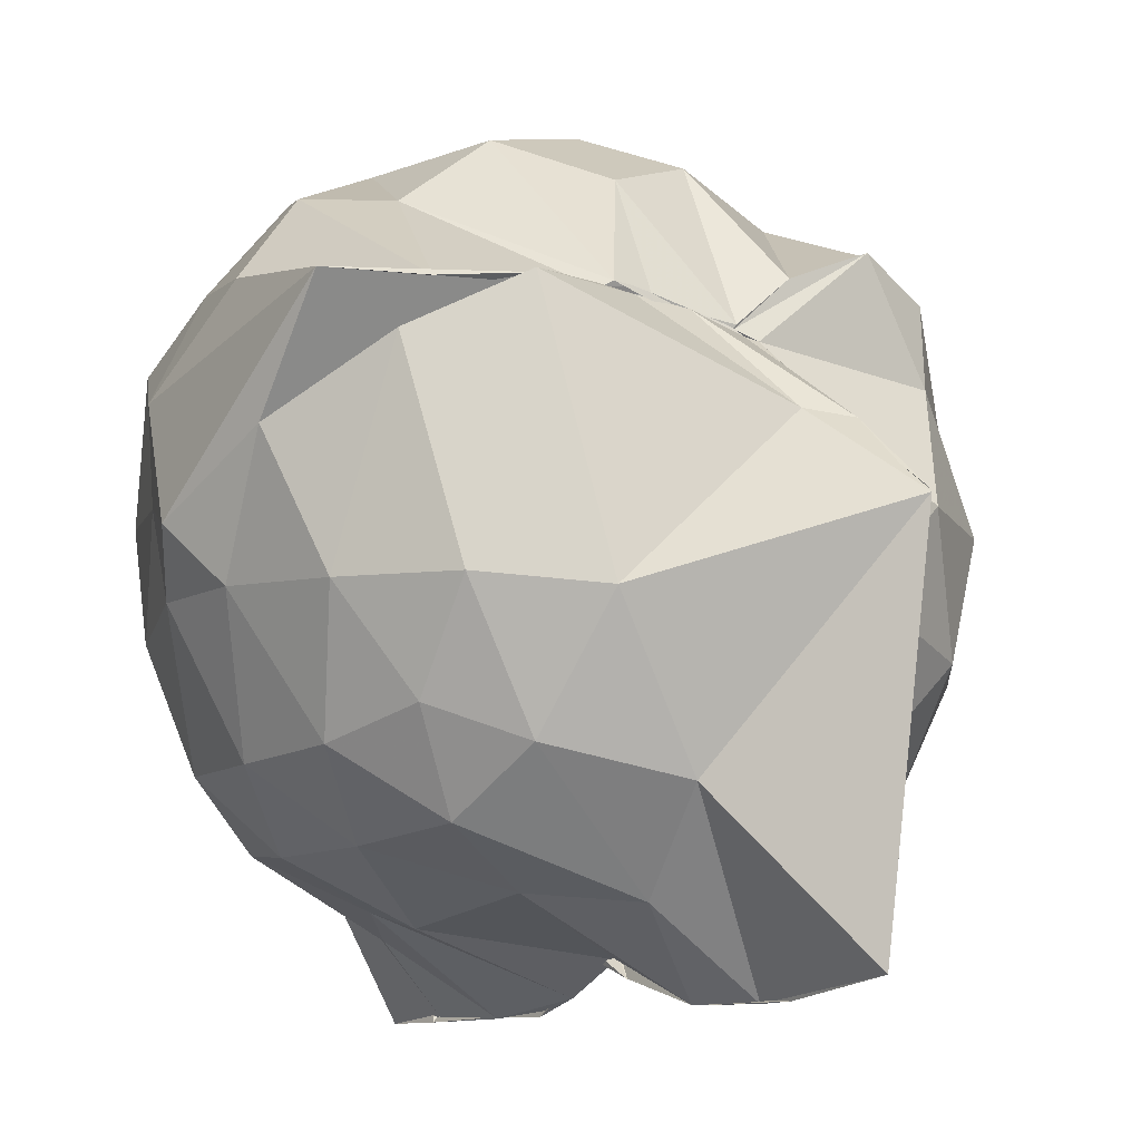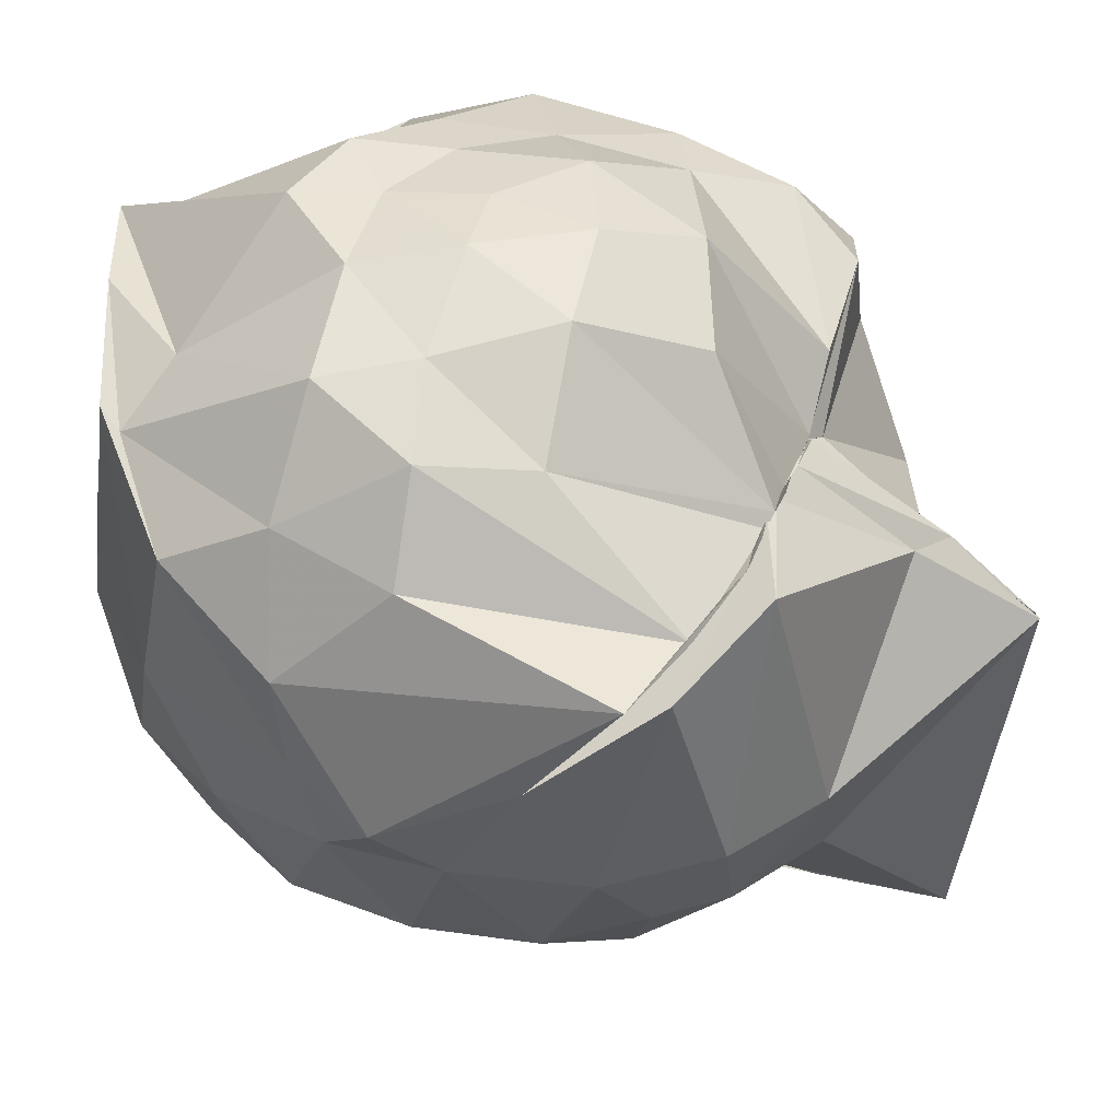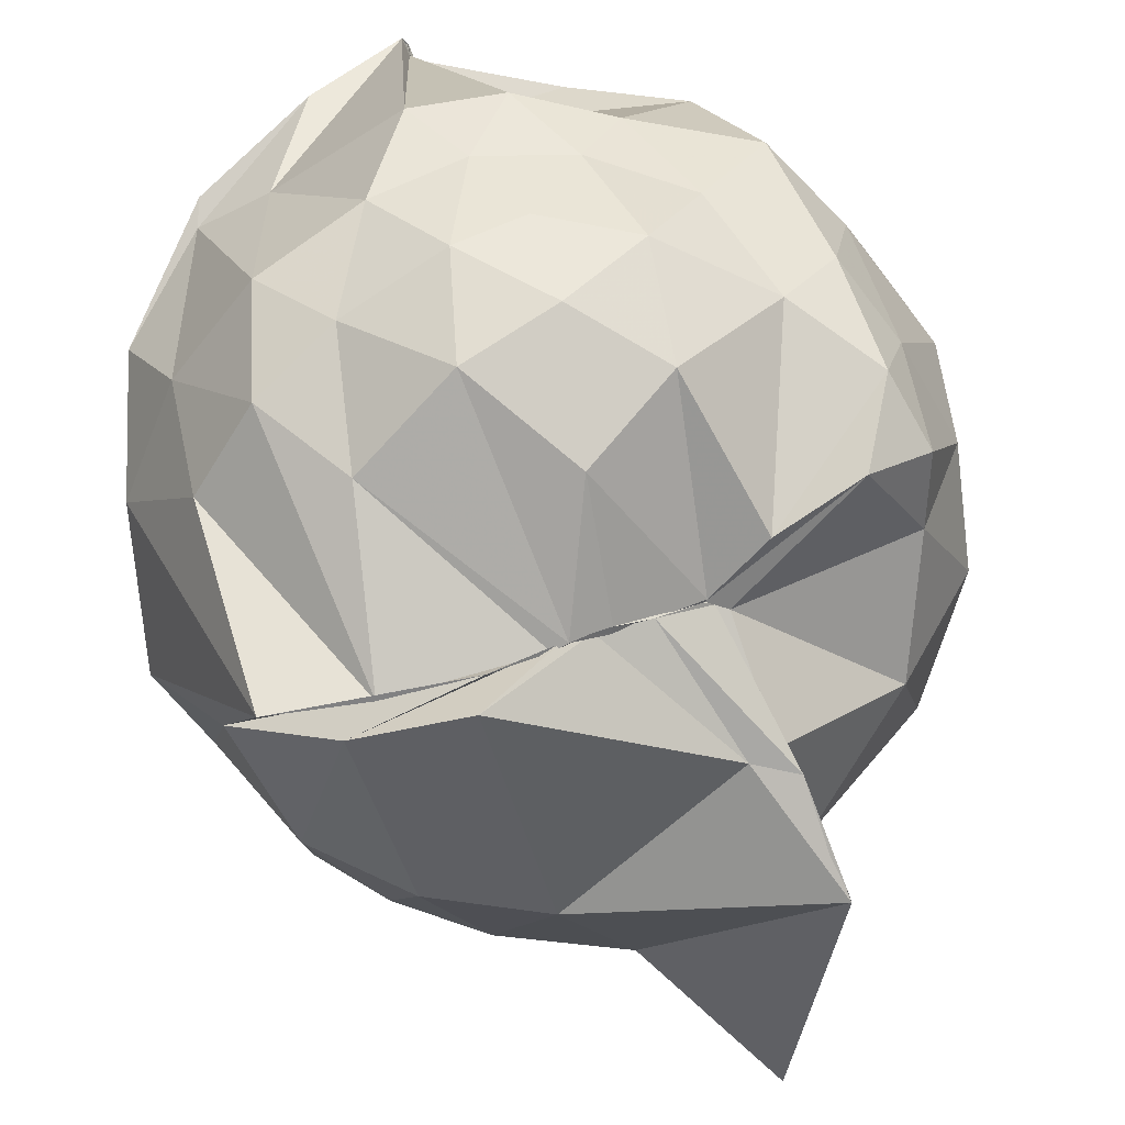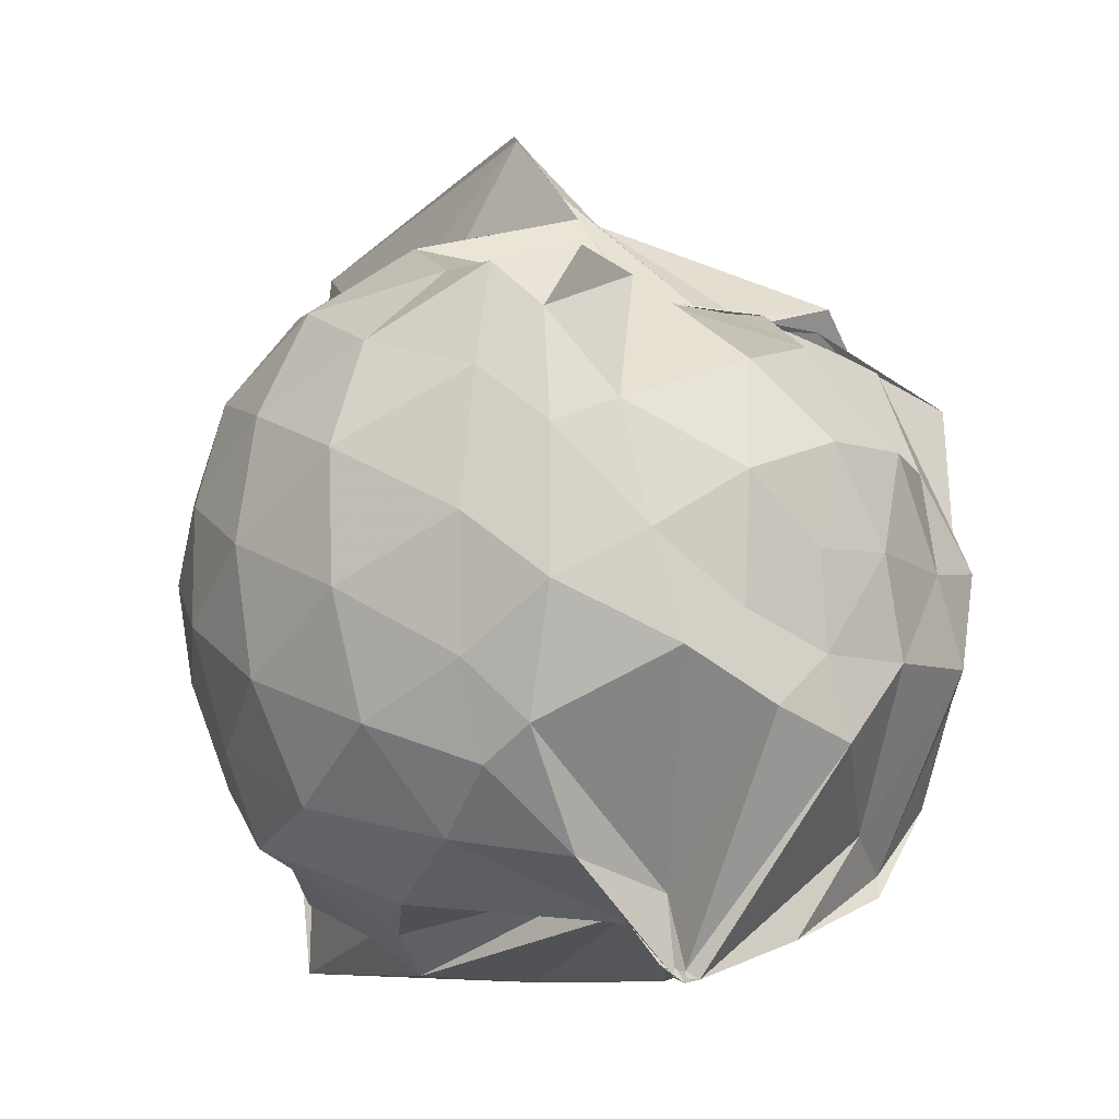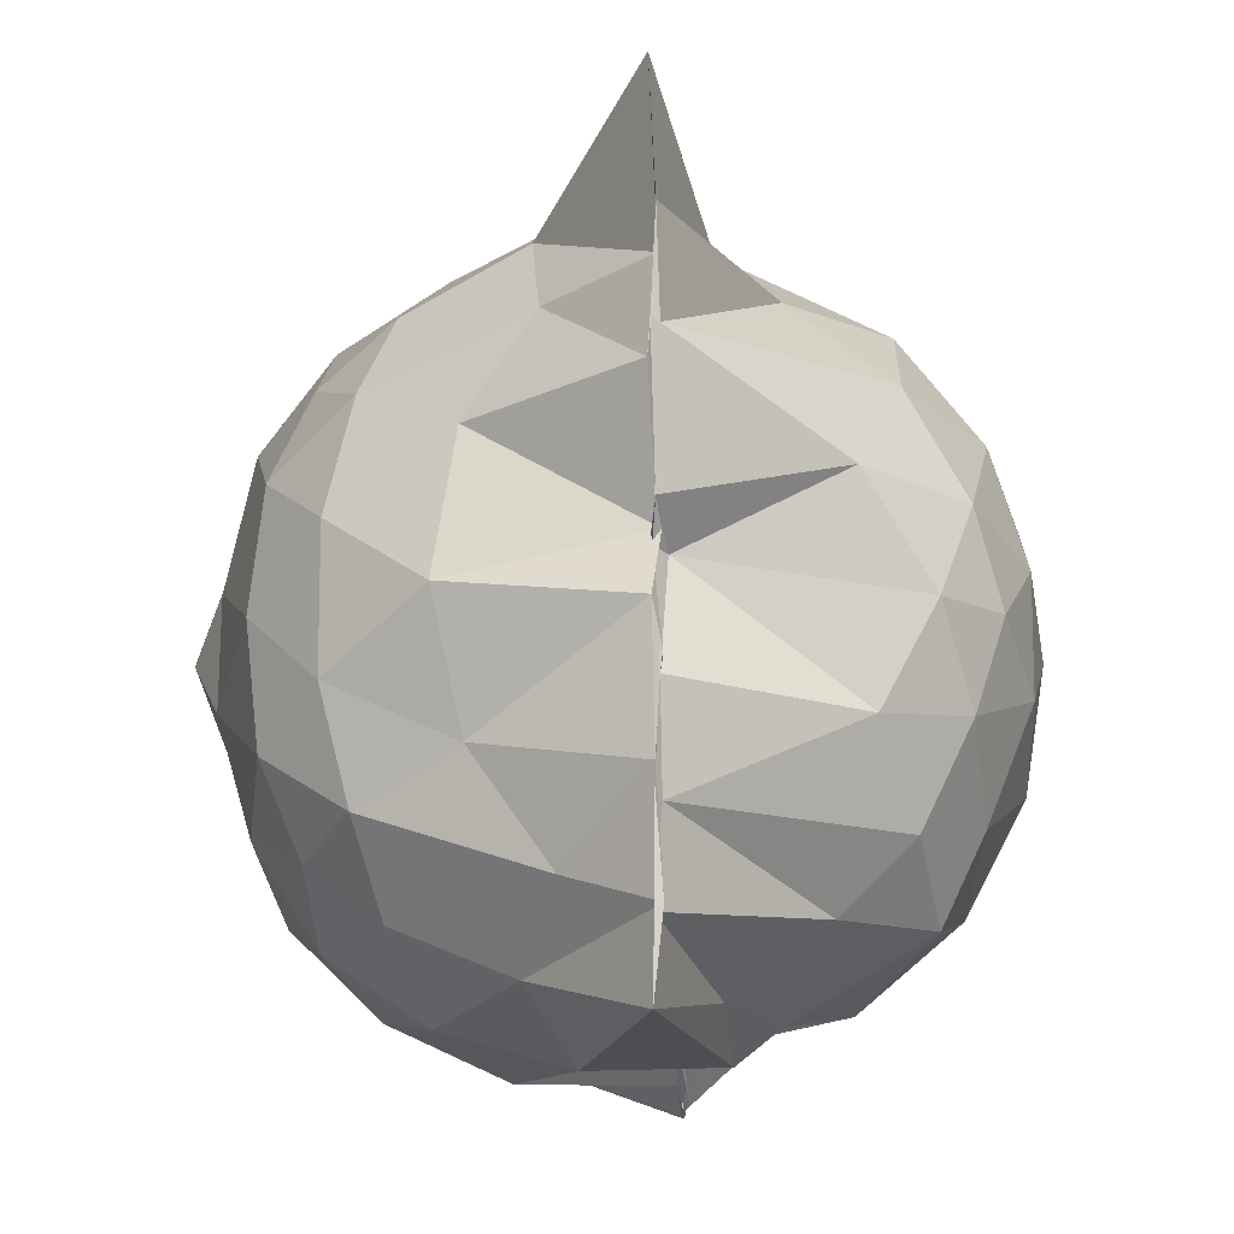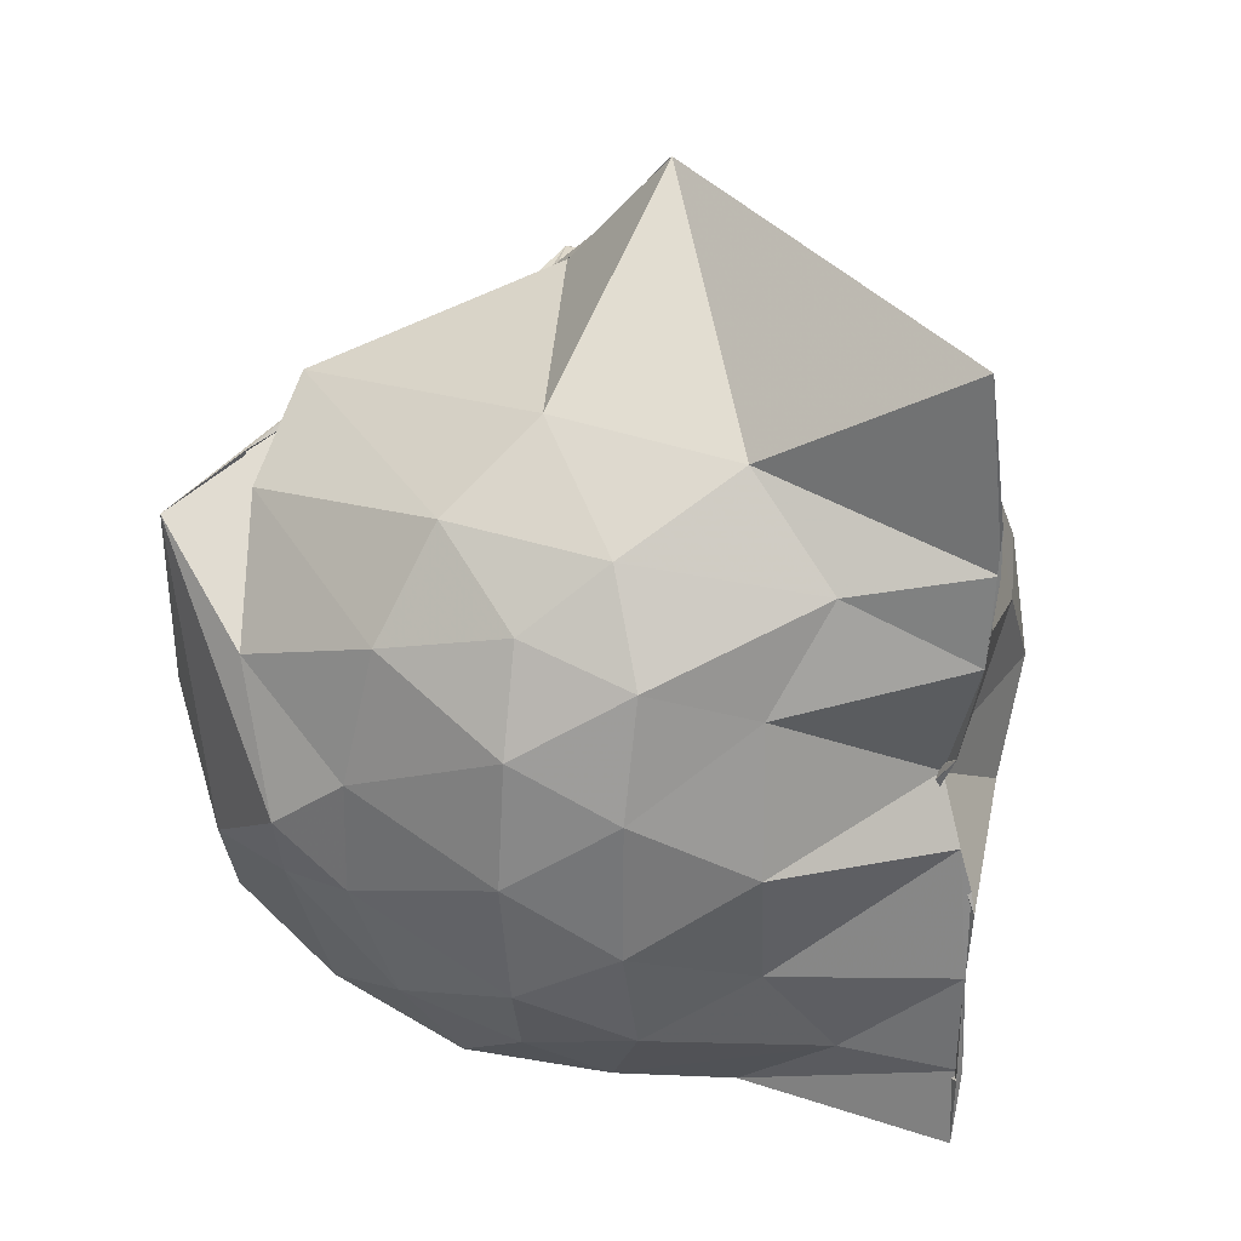
<metadata>
{"format":"obj","ext":"obj","renderer":"f3d","projection":"perspective","resolution":1024,"background":"white","views":[{"elev":-10.7,"azim":146.8,"up":"+Z"},{"elev":41.6,"azim":108.2,"up":"+Z"},{"elev":51.4,"azim":154.1,"up":"+Z"},{"elev":-12.5,"azim":-35.9,"up":"+Y"},{"elev":-12.8,"azim":-177.0,"up":"+Y"},{"elev":32.6,"azim":138.3,"up":"+Y"}]}
</metadata>
<code>
v -0.8838 -0.1328 0.8982
v -0.989 -0.0447 -0.7771
v -0.1509 -0.06858 0.5292
v -0.2925 0.4472 0.4328
v -0.6227 0.4964 0.4476
v -0.6977 0.5011 0.4644
v -0.7418 0.4991 0.4577
v -0.939 0.496 0.418
v -0.9423 0.4945 0.4166
v -1.271 0.5015 0.622
v -1.445 0.4527 0.5476
v -1.509 0.2149 0.59
v -1.558 -0.09232 0.6113
v -1.527 -0.373 0.5743
v -1.453 -0.5743 0.5453
v -1.249 -0.7405 0.5694
v -0.9985 -0.967 0.5633
v -1 -0.9778 0.5949
v -0.9957 -0.9711 0.603
v -0.7361 -0.8833 0.6317
v -0.4184 -0.7257 0.5303
v -0.2135 -0.3327 0.5633
v -0.08408 0.3849 0.4314
v -0.49 0.4968 0.4575
v -0.641 0.4926 0.4586
v -0.7108 0.492 0.4503
v -0.8329 0.5027 0.4375
v -0.9618 0.4996 0.4032
v -0.9862 0.5155 0.3928
v -1.428 0.4851 0.362
v -1.611 0.3065 0.3378
v -1.698 0.06659 0.3545
v -1.695 -0.2195 0.3666
v -1.611 -0.4826 0.3511
v -1.423 -0.6997 0.3706
v -1.017 -0.85 0.4355
v -1.012 -0.938 0.5295
v -0.9867 -0.9128 0.5307
v -0.6743 -0.846 0.5981
v -0.4446 -0.7757 0.5619
v -0.1949 -0.5575 0.438
v -0.07457 -0.2921 0.3118
v -0.07086 0.1959 0.1758
v -0.2294 0.4326 0.3282
v -0.4441 0.5639 0.4435
v -0.9204 0.7318 0.208
v -1.008 0.7888 0.1893
v -0.98 0.7327 0.2209
v -1.332 0.6281 0.08699
v -1.593 0.4331 0.08188
v -1.712 0.1887 0.08272
v -1.756 -0.08991 0.08468
v -1.713 -0.3675 0.08762
v -1.581 -0.6184 0.08088
v -1.358 -0.8052 0.1098
v -0.9974 -0.7545 0.3394
v -0.9898 -0.8243 0.4041
v -0.6715 -0.9367 0.1095
v -0.4067 -0.8146 0.1051
v -0.2055 -0.6205 0.1257
v -0.08046 -0.2728 0.09486
v -0.014 -0.0883 0.02734
v -0.1591 0.3156 -0.1242
v -0.3174 0.5289 -0.1284
v -0.5496 0.6715 -0.1523
v -1.017 0.9843 0.01442
v -1.016 0.9717 0.02892
v -1.07 0.7373 -0.1279
v -1.452 0.5208 -0.2
v -1.631 0.2917 -0.202
v -1.714 0.04377 -0.1734
v -1.713 -0.2179 -0.1714
v -1.61 -0.4759 -0.1953
v -1.517 -0.6723 -0.2065
v -1.214 -0.8457 -0.125
v -1.119 -0.9265 -0.1826
v -0.82 -0.9306 -0.1621
v -0.5372 -0.8524 -0.1687
v -0.3145 -0.7035 -0.1512
v -0.1693 -0.4769 -0.1407
v -0.08742 -0.2134 -0.1011
v -0.09151 0.0318 -0.1046
v -0.31 0.3824 -0.3486
v -0.4802 0.5064 -0.4222
v -0.7478 0.6318 -0.4882
v -0.9864 0.8716 -0.8399
v -1.092 0.6262 -0.4706
v -1.228 0.5277 -0.4145
v -1.454 0.3448 -0.4468
v -1.586 0.1176 -0.4154
v -1.646 -0.08686 -0.3662
v -1.58 -0.2924 -0.4136
v -1.471 -0.5189 -0.4286
v -1.314 -0.6748 -0.4254
v -1.106 -0.8255 -0.4152
v -0.9926 -0.879 -0.8718
v -0.737 -0.7923 -0.5101
v -0.4741 -0.6811 -0.4258
v -0.3047 -0.5537 -0.3498
v -0.2268 -0.357 -0.4176
v -0.1986 -0.08686 -0.4217
v -0.2277 0.1788 -0.4094
v -0.2896 -0.07859 0.7175
v -0.3953 0.136 0.6755
v -0.6552 0.5042 0.4661
v -0.7492 0.5021 0.4383
v -0.9458 0.4972 0.4251
v -1.075 0.4976 0.5381
v -1.404 0.3319 0.6764
v -1.43 0.07876 0.7346
v -1.446 -0.2377 0.7563
v -1.422 -0.503 0.6564
v -0.9846 -0.7937 0.521
v -0.9913 -0.9521 0.5874
v -0.9837 -0.9715 0.6225
v -0.5582 -0.6601 0.629
v -0.3899 -0.3104 0.7822
v -0.4812 -0.1206 0.808
v -0.6196 0.1144 0.8473
v -0.7651 0.3466 0.7265
v -0.99 0.2622 0.8135
v -1.278 0.1464 0.7581
v -1.241 -0.1205 0.809
v -1.184 -0.3492 0.8355
v -0.9931 -0.4585 0.8879
v -0.7979 -0.5147 0.8779
v -0.6364 -0.3337 0.8626
v -0.7144 -0.12 0.9008
v -0.8404 0.09388 0.8973
v -1.059 0.007133 0.8902
v -1.055 -0.2664 0.8629
v -0.8548 -0.3404 0.8779
v -0.4208 0.314 -0.5556
v -0.777 0.4325 -0.6939
v -1.005 0.4704 -0.8764
v -1.002 0.571 -0.875
v -1.008 0.3438 -0.8624
v -1.365 0.1467 -0.6092
v -1.514 -0.0865 -0.5321
v -1.394 -0.3162 -0.5818
v -1.009 -0.5186 -0.849
v -0.9947 -0.7141 -0.8735
v -1.012 -0.6974 -0.8727
v -0.8167 -0.6257 -0.7075
v -0.4233 -0.4867 -0.5558
v -0.363 -0.2433 -0.5798
v -0.3631 0.06483 -0.5822
v -0.6284 0.2185 -0.6685
v -0.9851 0.2763 -0.8722
v -0.9906 0.351 -0.8738
v -0.9957 0.03813 -0.8115
v -1.016 -0.04715 -0.7107
v -1.006 -0.2998 -0.8762
v -0.9962 -0.4908 -0.871
v -0.997 -0.4513 -0.8742
v -0.6431 -0.379 -0.6682
v -0.5829 -0.09113 -0.7202
v -1.006 -0.01332 -0.7708
v -0.9971 0.03451 -0.81
v -0.9843 -0.03686 -0.7636
v -1.011 -0.2532 -0.8607
v -0.9905 -0.1501 -0.8429
f 3 23 4
f 4 23 24
f 4 24 5
f 5 24 25
f 5 25 6
f 6 25 26
f 6 26 7
f 7 26 27
f 7 27 8
f 8 27 28
f 8 28 9
f 9 28 29
f 9 29 10
f 10 29 30
f 10 30 11
f 11 30 31
f 11 31 12
f 12 31 32
f 12 32 13
f 13 32 33
f 13 33 14
f 14 33 34
f 14 34 15
f 15 34 35
f 15 35 16
f 16 35 36
f 16 36 17
f 17 36 37
f 17 37 18
f 18 37 38
f 18 38 19
f 19 38 39
f 19 39 20
f 20 39 40
f 20 40 21
f 21 40 41
f 21 41 22
f 22 41 42
f 22 42 3
f 3 42 23
f 23 43 24
f 24 43 44
f 24 44 25
f 25 44 45
f 25 45 26
f 26 45 46
f 26 46 27
f 27 46 47
f 27 47 28
f 28 47 48
f 28 48 29
f 29 48 49
f 29 49 30
f 30 49 50
f 30 50 31
f 31 50 51
f 31 51 32
f 32 51 52
f 32 52 33
f 33 52 53
f 33 53 34
f 34 53 54
f 34 54 35
f 35 54 55
f 35 55 36
f 36 55 56
f 36 56 37
f 37 56 57
f 37 57 38
f 38 57 58
f 38 58 39
f 39 58 59
f 39 59 40
f 40 59 60
f 40 60 41
f 41 60 61
f 41 61 42
f 42 61 62
f 42 62 23
f 23 62 43
f 43 63 44
f 44 63 64
f 44 64 45
f 45 64 65
f 45 65 46
f 46 65 66
f 46 66 47
f 47 66 67
f 47 67 48
f 48 67 68
f 48 68 49
f 49 68 69
f 49 69 50
f 50 69 70
f 50 70 51
f 51 70 71
f 51 71 52
f 52 71 72
f 52 72 53
f 53 72 73
f 53 73 54
f 54 73 74
f 54 74 55
f 55 74 75
f 55 75 56
f 56 75 76
f 56 76 57
f 57 76 77
f 57 77 58
f 58 77 78
f 58 78 59
f 59 78 79
f 59 79 60
f 60 79 80
f 60 80 61
f 61 80 81
f 61 81 62
f 62 81 82
f 62 82 43
f 43 82 63
f 63 83 64
f 64 83 84
f 64 84 65
f 65 84 85
f 65 85 66
f 66 85 86
f 66 86 67
f 67 86 87
f 67 87 68
f 68 87 88
f 68 88 69
f 69 88 89
f 69 89 70
f 70 89 90
f 70 90 71
f 71 90 91
f 71 91 72
f 72 91 92
f 72 92 73
f 73 92 93
f 73 93 74
f 74 93 94
f 74 94 75
f 75 94 95
f 75 95 76
f 76 95 96
f 76 96 77
f 77 96 97
f 77 97 78
f 78 97 98
f 78 98 79
f 79 98 99
f 79 99 80
f 80 99 100
f 80 100 81
f 81 100 101
f 81 101 82
f 82 101 102
f 82 102 63
f 63 102 83
f 103 104 118
f 104 119 118
f 104 105 119
f 105 120 119
f 105 106 120
f 106 107 120
f 107 121 120
f 107 108 121
f 108 122 121
f 108 109 122
f 109 110 122
f 110 123 122
f 110 111 123
f 111 124 123
f 111 112 124
f 112 113 124
f 113 125 124
f 113 114 125
f 114 126 125
f 114 115 126
f 115 116 126
f 116 127 126
f 116 117 127
f 117 118 127
f 117 103 118
f 118 119 128
f 119 129 128
f 119 120 129
f 120 121 129
f 121 130 129
f 121 122 130
f 122 123 130
f 123 131 130
f 123 124 131
f 124 125 131
f 125 132 131
f 125 126 132
f 126 127 132
f 127 128 132
f 127 118 128
f 133 148 134
f 134 148 149
f 134 149 135
f 135 149 150
f 135 150 136
f 136 150 137
f 137 150 151
f 137 151 138
f 138 151 152
f 138 152 139
f 139 152 140
f 140 152 153
f 140 153 141
f 141 153 154
f 141 154 142
f 142 154 143
f 143 154 155
f 143 155 144
f 144 155 156
f 144 156 145
f 145 156 146
f 146 156 157
f 146 157 147
f 147 157 148
f 147 148 133
f 148 158 149
f 149 158 159
f 149 159 150
f 150 159 151
f 151 159 160
f 151 160 152
f 152 160 153
f 153 160 161
f 153 161 154
f 154 161 155
f 155 161 162
f 155 162 156
f 156 162 157
f 157 162 158
f 157 158 148
f 3 4 103
f 103 4 104
f 4 5 104
f 104 5 105
f 5 6 105
f 105 6 106
f 6 7 106
f 7 8 106
f 106 8 107
f 8 9 107
f 107 9 108
f 9 10 108
f 108 10 109
f 10 11 109
f 11 12 109
f 109 12 110
f 12 13 110
f 110 13 111
f 13 14 111
f 111 14 112
f 14 15 112
f 15 16 112
f 112 16 113
f 16 17 113
f 113 17 114
f 17 18 114
f 114 18 115
f 18 19 115
f 19 20 115
f 115 20 116
f 20 21 116
f 116 21 117
f 21 22 117
f 117 22 103
f 22 3 103
f 83 133 84
f 84 133 134
f 84 134 85
f 85 134 135
f 85 135 86
f 86 135 136
f 86 136 87
f 87 136 88
f 88 136 137
f 88 137 89
f 89 137 138
f 89 138 90
f 90 138 139
f 90 139 91
f 91 139 92
f 92 139 140
f 92 140 93
f 93 140 141
f 93 141 94
f 94 141 142
f 94 142 95
f 95 142 96
f 96 142 143
f 96 143 97
f 97 143 144
f 97 144 98
f 98 144 145
f 98 145 99
f 99 145 100
f 100 145 146
f 100 146 101
f 101 146 147
f 101 147 102
f 102 147 133
f 102 133 83
f 128 129 1
f 129 130 1
f 130 131 1
f 131 132 1
f 132 128 1
f 159 158 2
f 160 159 2
f 161 160 2
f 162 161 2
f 158 162 2

</code>
